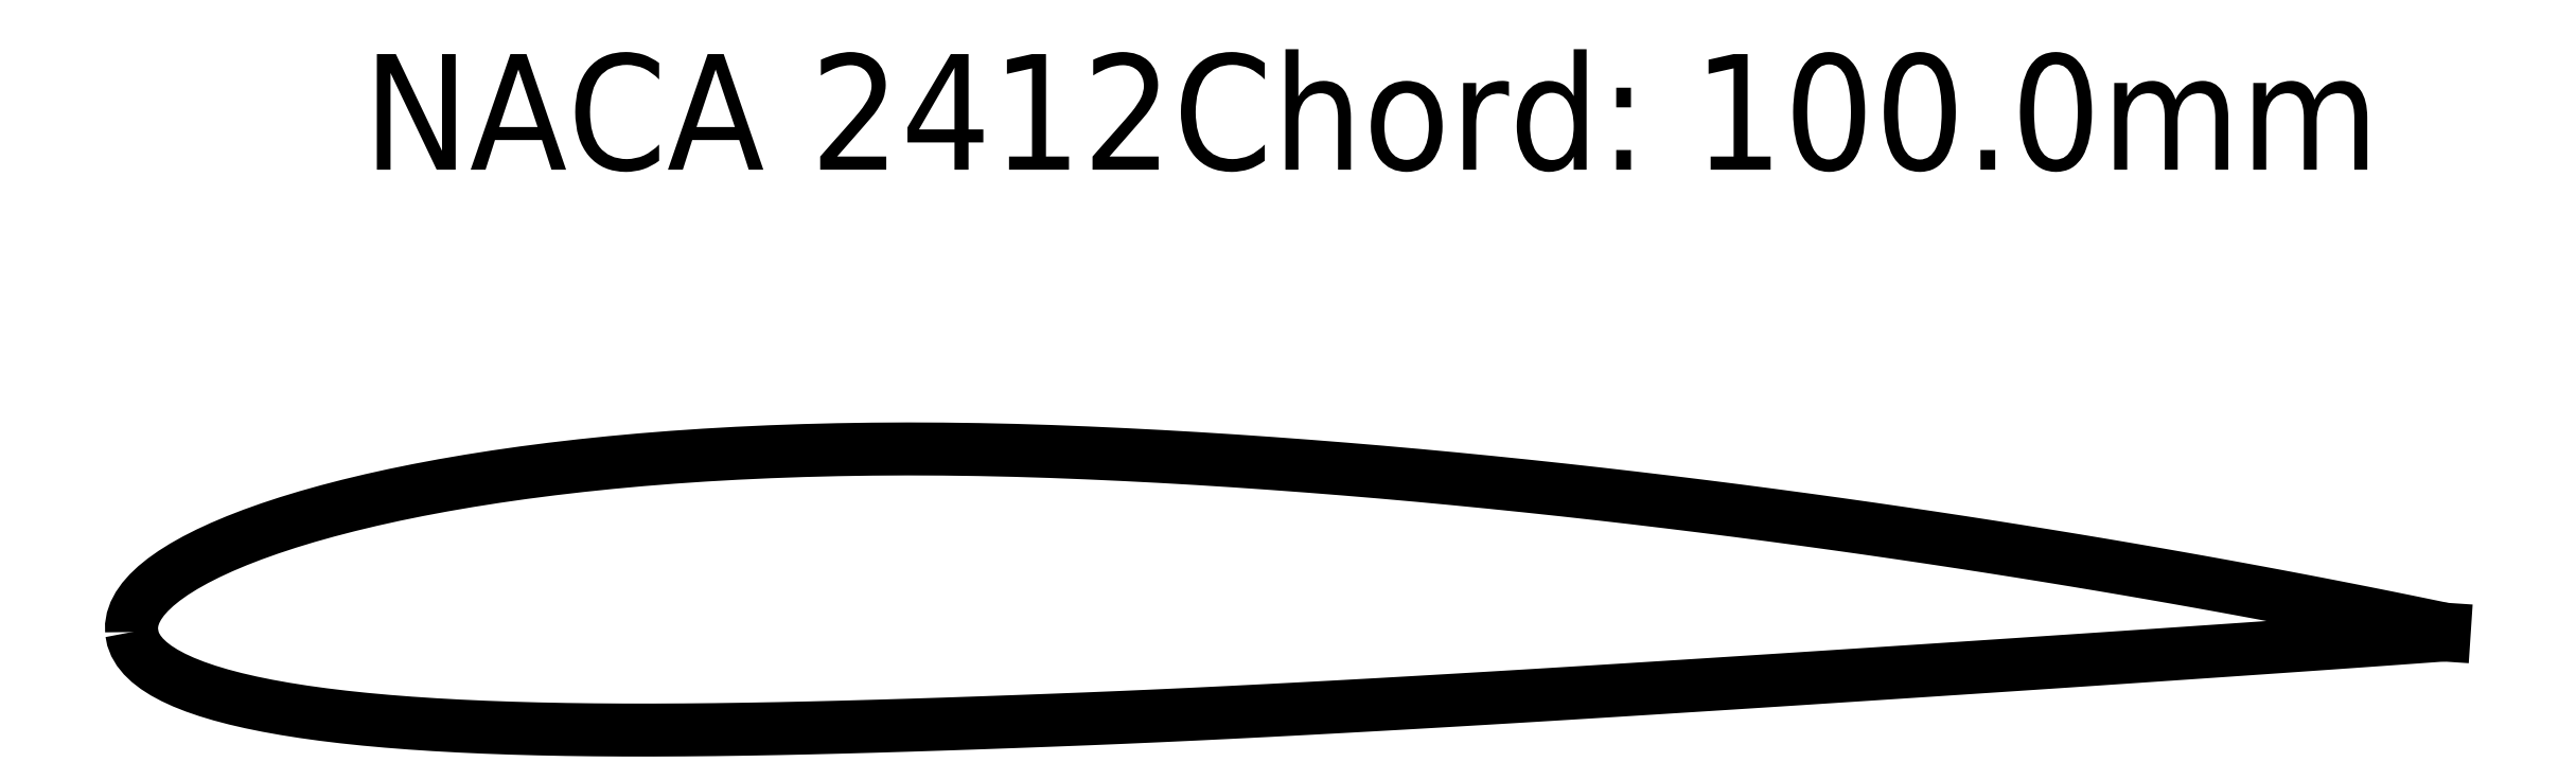
<metadata>
{"format":"dxf","ext":"dxf","renderer":"ezdxf+matplotlib","layout":"modelspace","background":"white","min_lineweight":24,"dpi":150}
</metadata>
<code>
0
SECTION
2
ENTITIES
0
LWPOLYLINE
8
0
90
100
70
0
10
0
20
0
10
-0.002744
20
0.2819
10
0.04532
20
0.5649
10
0.1442
20
0.8489
10
0.294
20
1.134
10
0.4945
20
1.419
10
0.7457
20
1.705
10
1.047
20
1.991
10
1.399
20
2.276
10
1.801
20
2.56
10
2.253
20
2.843
10
2.753
20
3.125
10
3.303
20
3.404
10
3.901
20
3.68
10
4.546
20
3.952
10
5.239
20
4.221
10
5.979
20
4.485
10
6.764
20
4.743
10
7.594
20
4.995
10
8.469
20
5.241
10
9.387
20
5.48
10
10.35
20
5.71
10
11.35
20
5.932
10
12.39
20
6.145
10
13.47
20
6.348
10
14.59
20
6.541
10
15.75
20
6.723
10
16.94
20
6.894
10
18.17
20
7.053
10
19.43
20
7.2
10
20.72
20
7.334
10
22.05
20
7.454
10
23.4
20
7.562
10
24.78
20
7.656
10
26.18
20
7.736
10
27.61
20
7.802
10
29.07
20
7.853
10
30.54
20
7.89
10
32.04
20
7.913
10
33.55
20
7.922
10
35.08
20
7.916
10
36.63
20
7.895
10
38.19
20
7.861
10
39.76
20
7.812
10
41.33
20
7.75
10
42.9
20
7.679
10
44.49
20
7.597
10
46.07
20
7.506
10
47.67
20
7.405
10
49.26
20
7.296
10
50.86
20
7.178
10
52.45
20
7.052
10
54.04
20
6.919
10
55.63
20
6.778
10
57.21
20
6.63
10
58.78
20
6.475
10
60.34
20
6.315
10
61.89
20
6.149
10
63.43
20
5.978
10
64.96
20
5.802
10
66.47
20
5.622
10
67.96
20
5.438
10
69.44
20
5.251
10
70.89
20
5.06
10
72.33
20
4.868
10
73.74
20
4.673
10
75.12
20
4.477
10
76.48
20
4.28
10
77.82
20
4.083
10
79.12
20
3.885
10
80.4
20
3.688
10
81.64
20
3.492
10
82.85
20
3.297
10
84.03
20
3.104
10
85.18
20
2.913
10
86.28
20
2.725
10
87.36
20
2.54
10
88.39
20
2.358
10
89.39
20
2.181
10
90.34
20
2.009
10
91.26
20
1.842
10
92.13
20
1.68
10
92.96
20
1.524
10
93.75
20
1.375
10
94.49
20
1.232
10
95.19
20
1.096
10
95.85
20
0.9682
10
96.46
20
0.8481
10
97.02
20
0.7362
10
97.53
20
0.633
10
98
20
0.5386
10
98.42
20
0.4533
10
98.79
20
0.3775
10
99.11
20
0.3113
10
99.39
20
0.255
10
99.61
20
0.2086
10
99.78
20
0.1724
10
99.91
20
0.1465
10
99.98
20
0.1309
10
100
20
0.1257
0
LWPOLYLINE
8
0
90
100
70
0
10
99.99
20
-0.1257
10
99.97
20
-0.1276
10
99.89
20
-0.1331
10
99.76
20
-0.1423
10
99.59
20
-0.1552
10
99.36
20
-0.1717
10
99.08
20
-0.1917
10
98.75
20
-0.2154
10
98.37
20
-0.2425
10
97.95
20
-0.2731
10
97.47
20
-0.307
10
96.95
20
-0.3443
10
96.38
20
-0.3848
10
95.76
20
-0.4285
10
95.1
20
-0.4753
10
94.39
20
-0.525
10
93.63
20
-0.5778
10
92.84
20
-0.6333
10
91.99
20
-0.6916
10
91.11
20
-0.7526
10
90.18
20
-0.8162
10
89.22
20
-0.8823
10
88.21
20
-0.9508
10
87.17
20
-1.022
10
86.09
20
-1.095
10
84.97
20
-1.17
10
83.82
20
-1.247
10
82.63
20
-1.327
10
81.41
20
-1.408
10
80.16
20
-1.491
10
78.88
20
-1.575
10
77.58
20
-1.662
10
76.24
20
-1.749
10
74.88
20
-1.838
10
73.49
20
-1.929
10
72.08
20
-2.02
10
70.65
20
-2.112
10
69.2
20
-2.206
10
67.72
20
-2.299
10
66.24
20
-2.393
10
64.73
20
-2.488
10
63.21
20
-2.582
10
61.68
20
-2.676
10
60.14
20
-2.77
10
58.59
20
-2.863
10
57.02
20
-2.955
10
55.46
20
-3.046
10
53.88
20
-3.135
10
52.31
20
-3.222
10
50.73
20
-3.308
10
49.15
20
-3.39
10
47.57
20
-3.47
10
46
20
-3.546
10
44.43
20
-3.619
10
42.87
20
-3.688
10
41.31
20
-3.752
10
39.76
20
-3.812
10
38.24
20
-3.869
10
36.73
20
-3.923
10
35.23
20
-3.974
10
33.74
20
-4.023
10
32.27
20
-4.067
10
30.82
20
-4.108
10
29.39
20
-4.143
10
27.98
20
-4.174
10
26.59
20
-4.199
10
25.22
20
-4.218
10
23.88
20
-4.231
10
22.56
20
-4.237
10
21.27
20
-4.236
10
20.01
20
-4.228
10
18.78
20
-4.212
10
17.57
20
-4.187
10
16.4
20
-4.154
10
15.26
20
-4.113
10
14.15
20
-4.063
10
13.08
20
-4.003
10
12.05
20
-3.935
10
11.05
20
-3.857
10
10.09
20
-3.769
10
9.164
20
-3.672
10
8.28
20
-3.565
10
7.438
20
-3.449
10
6.636
20
-3.323
10
5.877
20
-3.186
10
5.161
20
-3.041
10
4.488
20
-2.885
10
3.86
20
-2.719
10
3.277
20
-2.544
10
2.74
20
-2.36
10
2.25
20
-2.166
10
1.806
20
-1.962
10
1.41
20
-1.749
10
1.061
20
-1.526
10
0.7616
20
-1.295
10
0.5105
20
-1.054
10
0.3086
20
-0.8037
10
0.156
20
-0.5448
10
0.05309
20
-0.2768
10
0
20
0
0
LINE
8
0
10
100
20
0.1257
30
0
11
99.99
21
-0.1257
31
0
0
TEXT
8
0
10
10
20
20
30
0
40
5
1
NACA 2412Chord: 100mm
0
ENDSEC
0
EOF

</code>
